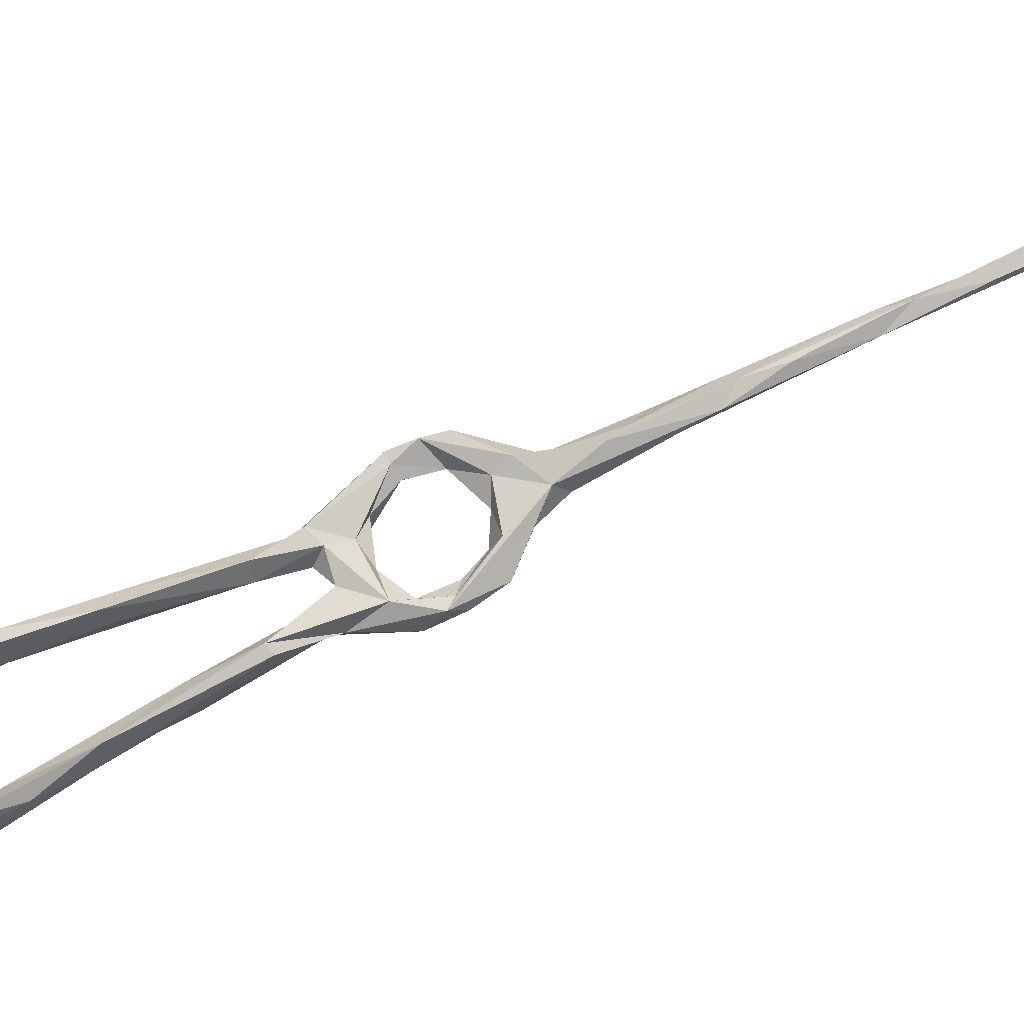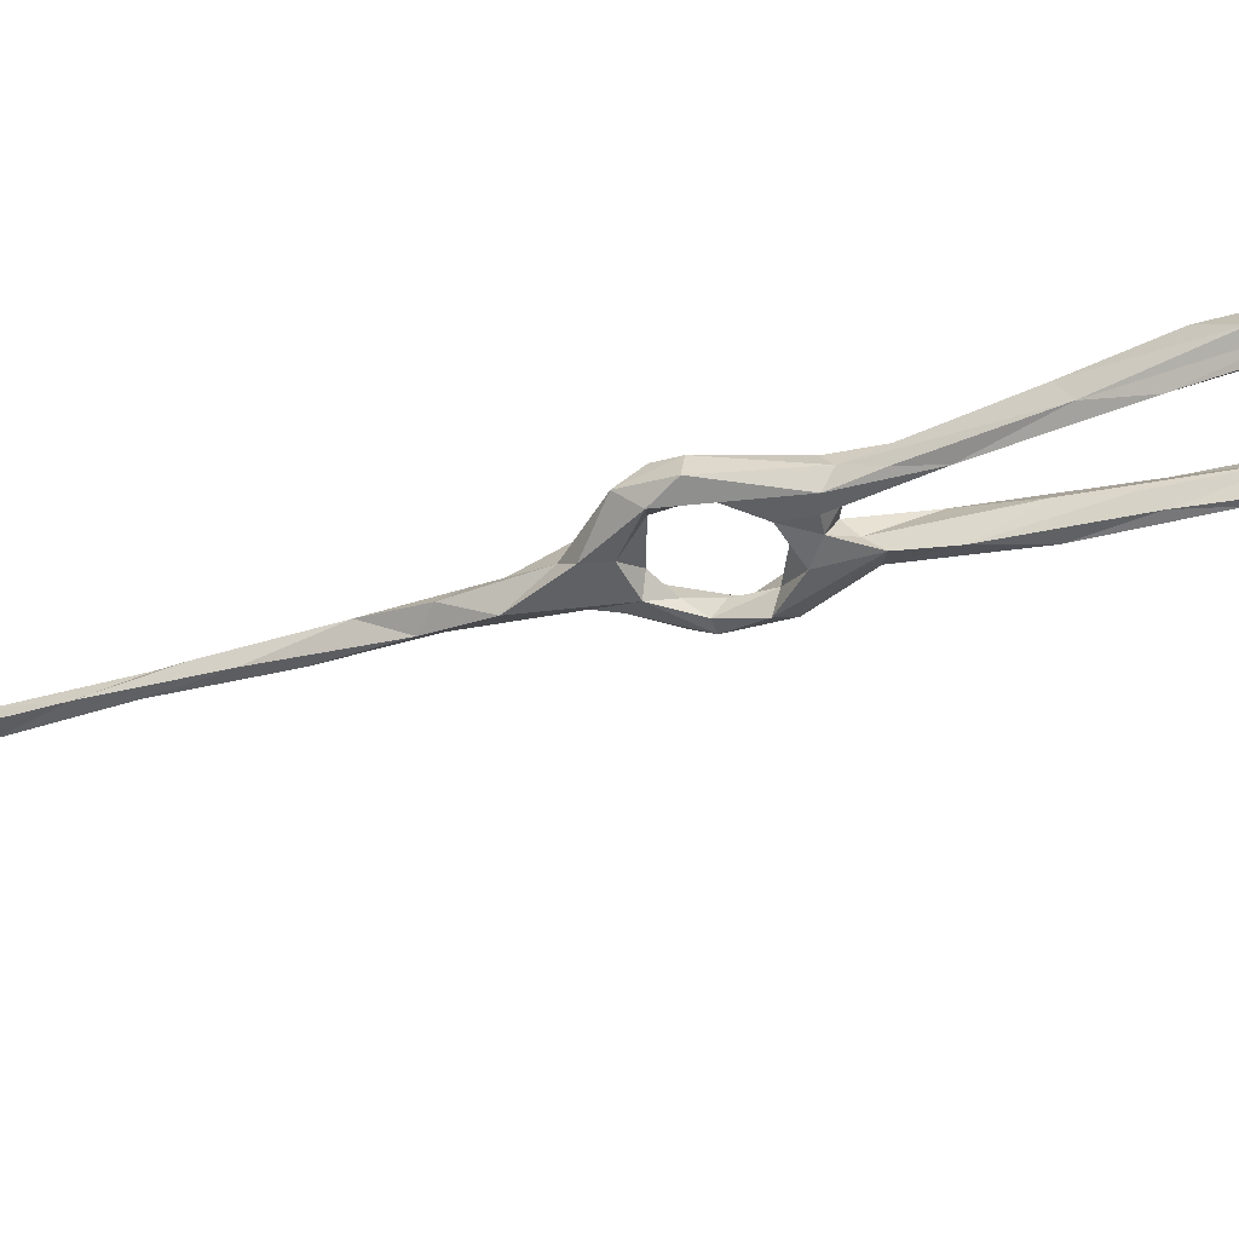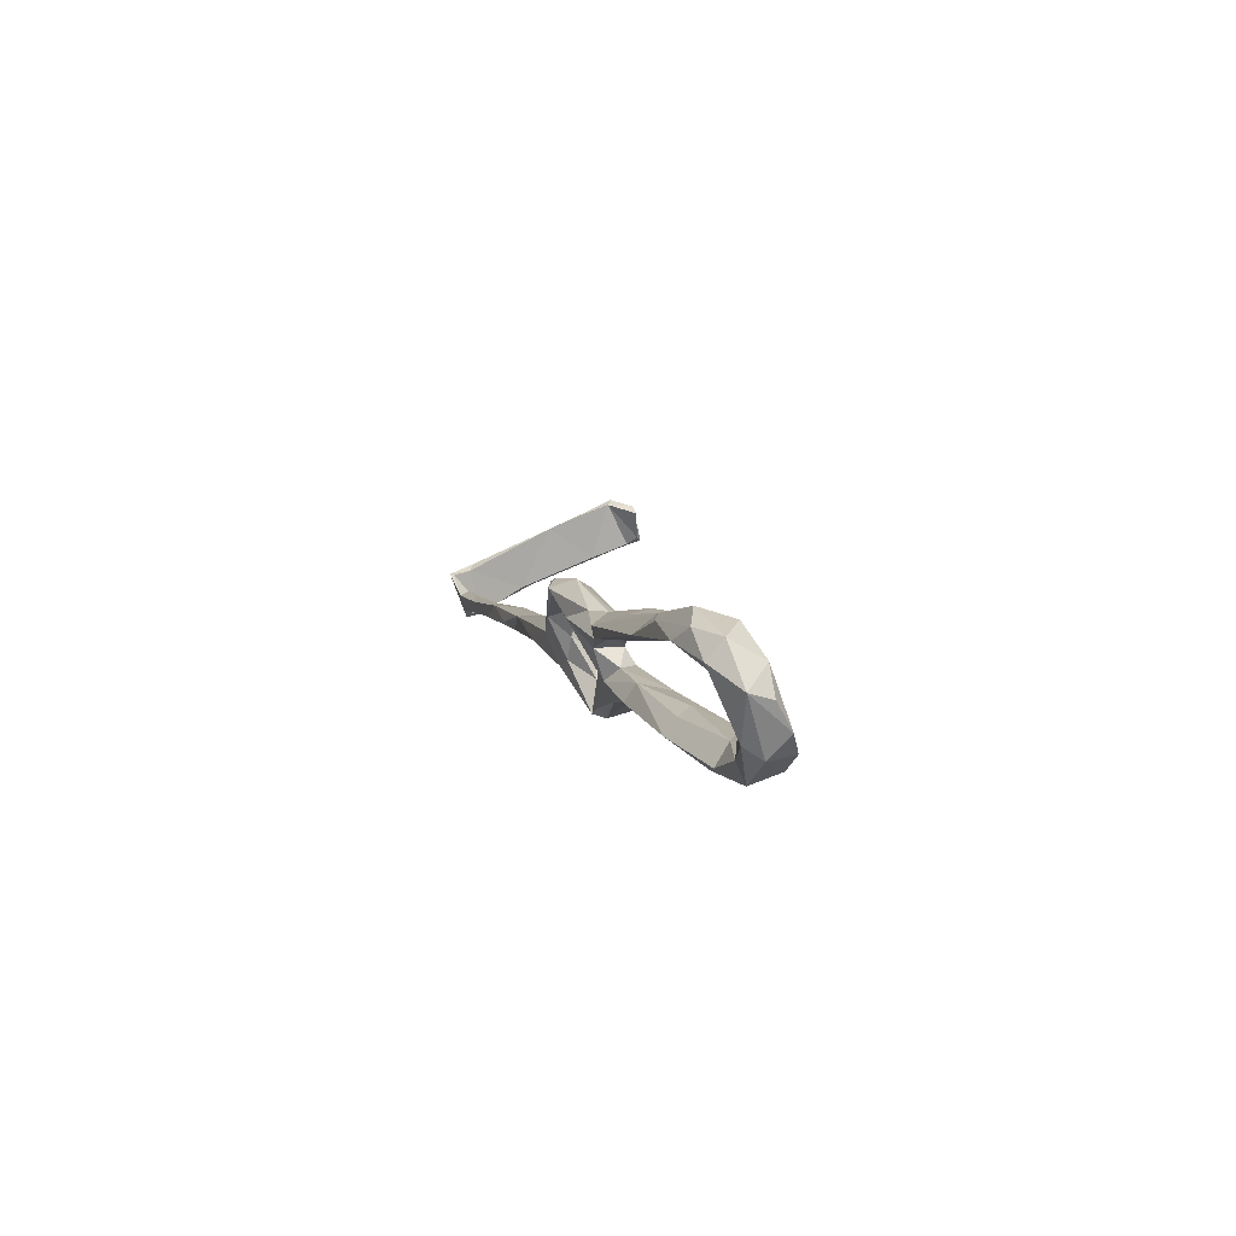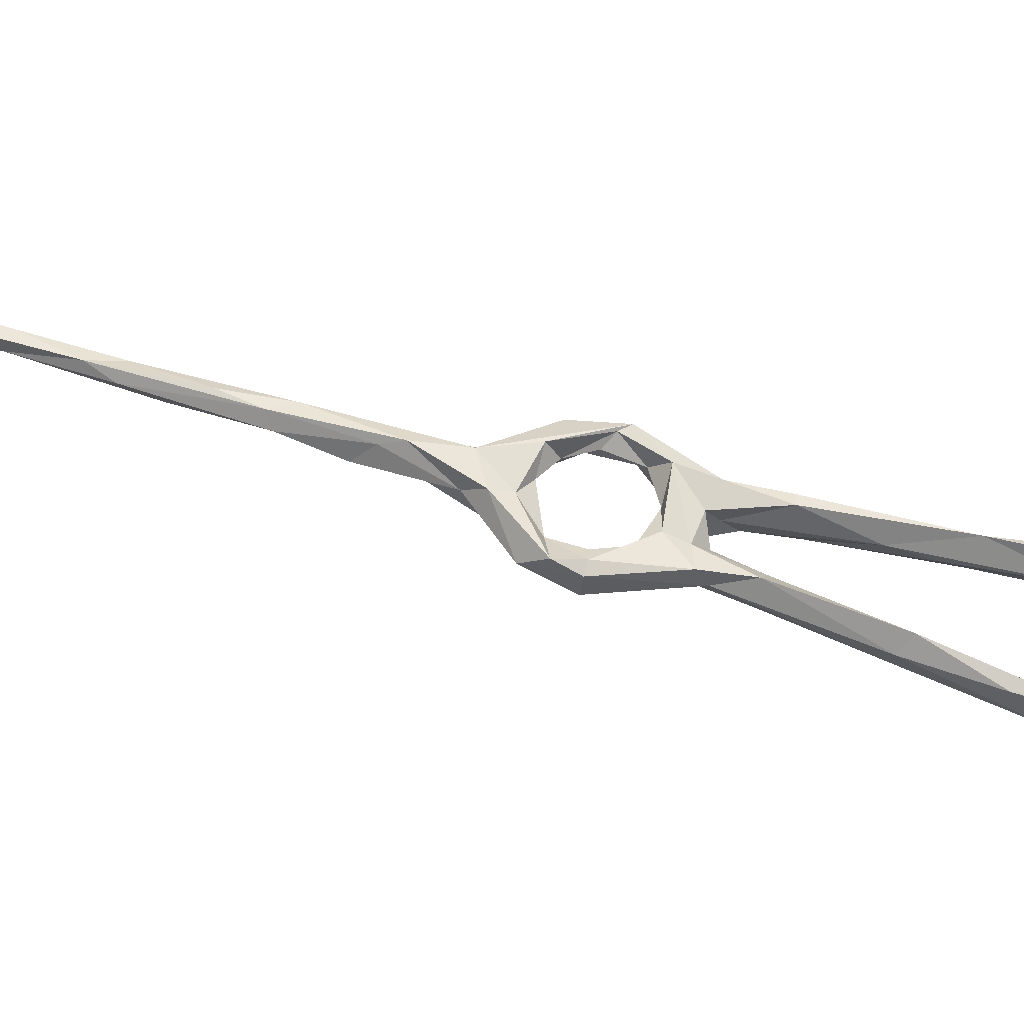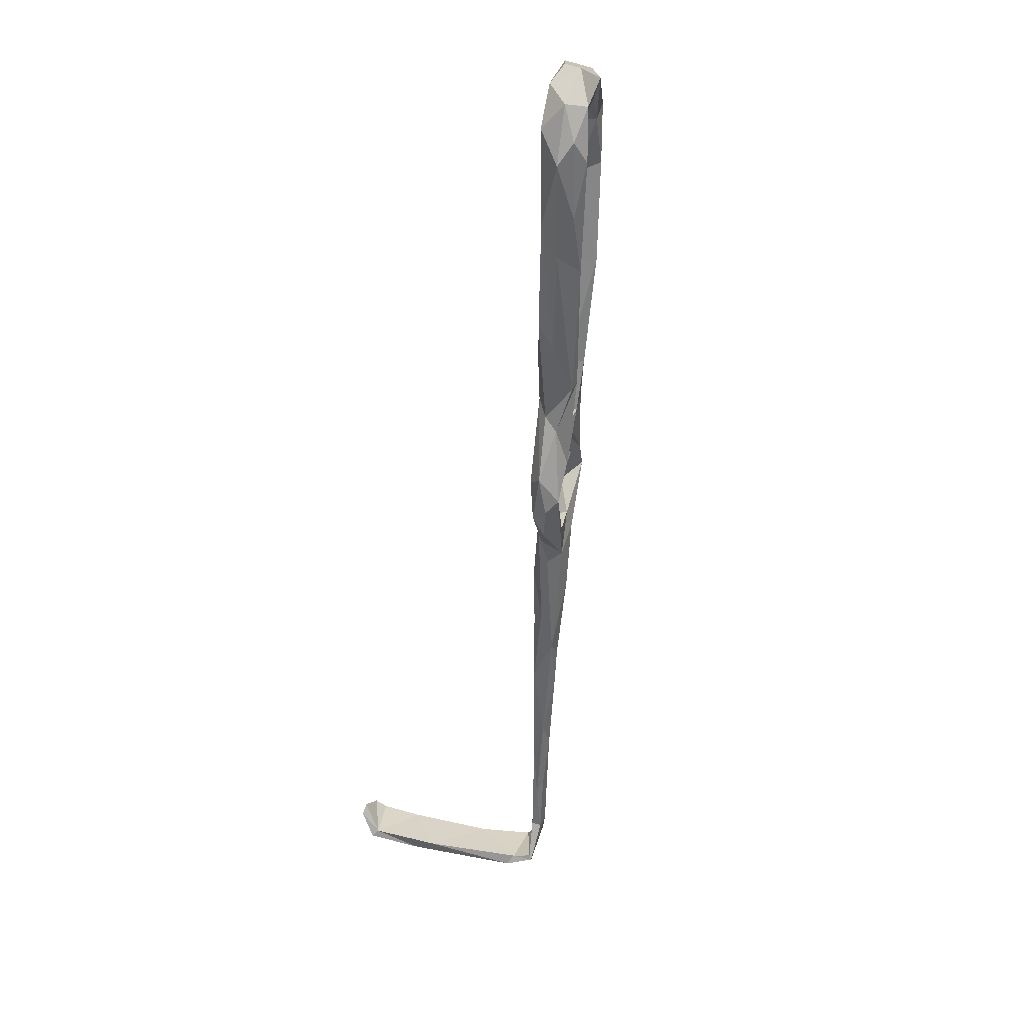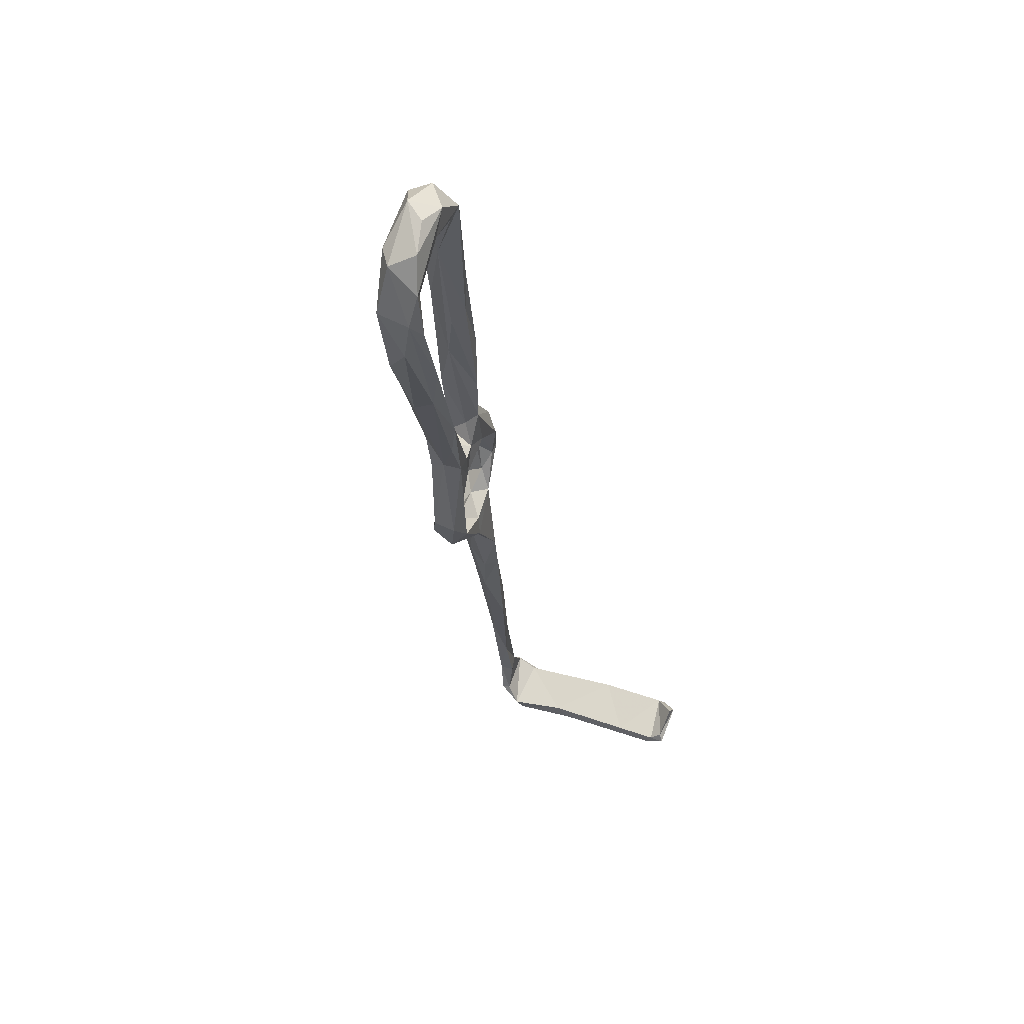
<metadata>
{"format":"obj","ext":"obj","renderer":"f3d","projection":"perspective","resolution":1024,"background":"white","views":[{"elev":78.0,"azim":-140.2,"up":"+Z"},{"elev":-54.5,"azim":84.8,"up":"+Z"},{"elev":72.3,"azim":69.8,"up":"+Y"},{"elev":56.4,"azim":77.6,"up":"+Z"},{"elev":62.7,"azim":-70.5,"up":"+Y"},{"elev":35.5,"azim":116.7,"up":"+Y"}]}
</metadata>
<code>
v 7.897 -6.144 -391.5
v 8.635 -5.846 -389.9
v 8.84 1.265 -389.6
v -1.808 -3.294 -389.6
v 5.689 3.005 -392
v 7.285 -11.24 -393.5
v 5.629 -11.05 -391.1
v 5.98 2.537 -389.9
v 9.637 2.146 -393.3
v -1.03 -2.832 -390.4
v -1.693 -5.374 -394.4
v -3.639 -7.357 -395.6
v 44.58 105.9 -400.5
v 54.81 117.8 -404.8
v 52.3 110.3 -401.2
v 46.02 110 -405.6
v 56.74 119.2 -407.9
v 45.14 103.3 -400.8
v 50.02 107 -404.8
v 42.27 103.3 -402.7
v 65.19 140.6 -412.7
v 63.47 136.3 -408.8
v 63.51 128.6 -412
v 69.38 139.4 -408.4
v 60.77 119.3 -410.7
v 60.37 116 -407.3
v 62.85 127.1 -402.9
v 60.49 127.3 -403.3
v 72.79 148.6 -411.1
v 2.411 -13.11 -435.3
v 2.173 -13.21 -432
v 1.67 -15.43 -430.3
v 2.13 -11.05 -434.6
v -7.982 -8.534 -431.6
v -3.816 -6.35 -435.8
v -6.62 -7.223 -430.4
v -1.582 -5.021 -435.6
v 104.6 177.9 -415.4
v 101.5 179.6 -412.6
v 96.15 187.5 -415.2
v 102.6 180.5 -420.5
v -5.385 -6.331 -415.6
v -6.797 -9.153 -420
v 2.646 -12.89 -423
v 4.393 -11.41 -404.8
v 3.583 -14.09 -407.5
v 5.992 -13.43 -394.7
v 73.29 118.7 -404.6
v 65.91 109.8 -403.5
v 65.53 113.1 -406.9
v 70.11 109.4 -404
v 60.42 113.4 -403.6
v 61.54 111.1 -409.2
v 71.16 120.7 -407.8
v 65.16 110.1 -410.1
v 68.65 109.7 -410.4
v 76.08 125 -413.2
v 82.1 136.1 -413.3
v 86.4 139.3 -406.8
v 83.93 138.8 -410.2
v 71.19 111.4 -407.6
v 87.54 136.1 -410.1
v 87.81 138.4 -414.8
v 80.75 169 -412.7
v 82.03 177.5 -408.8
v 72.35 154.2 -406.2
v 72.61 152.4 -414.3
v 75.05 162.2 -415.8
v 71.45 158 -411.1
v 75.25 167.4 -409
v 78.31 178.7 -413.9
v 94.72 156.1 -414.6
v 98.26 157 -410.4
v 97.19 151.3 -410.6
v 101.5 157.4 -416.5
v 104.5 166 -419.4
v 100.6 167.7 -412.6
v 99.5 166.6 -416.8
v 91.73 148.2 -418.1
v 100.2 162.3 -420.2
v 99.47 172.3 -416.4
v 105 167.6 -412.7
v 47.11 106 -407.8
v 55.86 109.7 -409
v 83.69 181.8 -419.2
v 84.72 178.7 -417.7
v 82.31 182.2 -411.8
v 86.95 187.1 -415.4
v 84.98 178 -414
v 89.68 182.1 -411.9
v 62.75 106.1 -403.5
v 57.58 107.3 -405.1
v 63.7 101.7 -404.6
v 74.08 117.7 -411.3
v 62.64 104.4 -408.9
v 92.18 185.4 -420.3
v 94.43 180.1 -420.1
v 98.01 185.1 -419.1
v 89.05 185.5 -411.2
v 10.5 12.26 -392.5
v 14.83 13.54 -394.2
v 104.1 172.9 -421.3
v 102 172 -420.5
v 96.02 177.8 -416.5
v 99 175.3 -413.2
v 90.29 179.4 -415.3
v 53.04 85.12 -406.3
v 52.24 80.23 -406.2
v 46.62 89.21 -405.6
v 49.87 89.39 -402.7
v 62.94 83.54 -404.7
v 59.32 88.63 -404.5
v 63.04 87.99 -408.6
v 49.45 77.78 -402.6
v 52.24 81.45 -399.3
v 65.25 88.19 -401.3
v 52.95 85.58 -400.8
v 42.15 99.61 -405.5
v 42.22 70.83 -405
v 20.21 25.32 -392.8
v 23.84 29.59 -395.1
v 12.91 15.92 -391.7
v 20.57 32.37 -394.6
v 17.2 23.33 -395.7
v 26.18 36.4 -399
v 63.42 94.57 -403.6
v 66.04 93.89 -402.2
v 65.32 95.34 -408.5
v 68.19 92.63 -403.3
v 33.14 51.08 -395.7
v 32.15 56.33 -396.8
v 41.52 66.65 -398.1
v 35.35 51.53 -398.5
v 28.37 43.99 -394.5
v 35.93 63.82 -400.9
v 27.61 45.79 -399.6
v 36.14 60.22 -402.6
v 42.06 79.7 -401.8
v 41.31 62.22 -401.7
v 44.75 98.37 -405.6
v 43.14 87.09 -403.7
v 40.3 96.09 -402.2
v 46.28 94.25 -403.8
v 68.27 92.01 -408.1
v 45.43 91.92 -399.7
v 44.67 81.18 -399.1
v 46.37 100.5 -403.1
v 42.47 71.01 -397
f 109 138 141
f 20 118 142
f 114 115 148
f 57 63 94
f 13 20 142
f 57 79 63
f 97 104 106
f 121 125 133
f 111 144 129
f 89 106 90
f 65 90 99
f 132 133 139
f 109 140 143
f 101 124 125
f 130 148 131
f 48 61 62
f 114 132 139
f 63 76 75
f 114 139 119
f 81 105 104
f 63 79 76
f 111 113 144
f 110 145 117
f 13 146 145
f 58 72 79
f 56 57 94
f 86 97 106
f 64 86 89
f 42 45 44
f 19 140 83
f 59 72 60
f 64 85 86
f 123 134 131
f 64 89 65
f 108 113 111
f 61 129 144
f 95 128 126
f 13 16 20
f 32 44 46
f 120 130 134
f 21 67 23
f 59 74 73
f 130 133 132
f 112 116 127
f 23 24 25
f 24 66 27
f 38 40 39
f 109 143 110
f 85 88 96
f 74 75 82
f 101 125 121
f 25 84 83
f 30 35 33
f 49 54 50
f 49 91 51
f 56 61 144
f 1 9 3
f 130 131 134
f 70 87 71
f 33 37 36
f 4 8 10
f 22 28 69
f 78 81 103
f 41 102 96
f 40 41 98
f 30 32 34
f 109 119 135
f 6 11 10
f 78 80 79
f 131 148 146
f 14 15 27
f 50 55 53
f 87 99 88
f 35 36 37
f 93 126 127
f 112 117 116
f 77 81 78
f 76 79 80
f 4 10 11
f 59 73 72
f 22 69 68
f 25 53 84
f 30 31 32
f 31 33 36
f 24 29 64
f 97 103 104
f 112 126 128
f 65 87 70
f 65 89 90
f 38 102 41
f 91 92 93
f 110 143 145
f 16 17 25
f 83 140 118
f 62 63 75
f 112 127 126
f 108 119 109
f 25 26 53
f 18 145 143
f 19 147 140
f 86 106 89
f 12 46 47
f 21 68 67
f 61 63 62
f 107 108 109
f 73 74 82
f 2 4 7
f 50 57 55
f 40 88 99
f 32 46 43
f 6 47 45
f 1 5 9
f 48 62 59
f 138 146 141
f 45 47 46
f 38 41 40
f 110 117 112
f 15 19 92
f 40 98 96
f 27 66 28
f 50 54 57
f 13 145 18
f 18 143 147
f 130 132 148
f 12 42 43
f 39 90 105
f 39 77 82
f 23 67 29
f 100 122 123
f 14 28 17
f 30 33 31
f 39 105 77
f 115 146 148
f 2 3 4
f 141 146 142
f 133 137 139
f 13 18 15
f 15 91 49
f 96 103 97
f 92 95 93
f 3 9 101
f 15 18 19
f 34 43 36
f 64 67 85
f 75 76 82
f 107 110 112
f 117 145 146
f 5 124 101
f 119 139 137
f 17 28 22
f 109 135 138
f 116 129 127
f 15 49 52
f 48 49 51
f 3 122 8
f 81 104 103
f 11 42 12
f 48 51 61
f 56 128 95
f 33 35 37
f 36 43 42
f 115 117 146
f 51 129 61
f 90 106 105
f 112 128 113
f 85 96 97
f 39 40 99
f 7 12 47
f 38 39 82
f 96 102 103
f 66 70 69
f 58 60 72
f 104 105 106
f 78 103 80
f 76 80 102
f 16 118 20
f 5 8 100
f 67 68 85
f 123 136 124
f 36 42 44
f 1 10 5
f 17 22 21
f 55 57 56
f 24 27 26
f 6 7 47
f 120 121 130
f 34 36 35
f 17 21 23
f 13 14 16
f 2 7 6
f 121 133 130
f 26 52 53
f 24 26 25
f 1 3 2
f 3 8 4
f 77 105 81
f 65 70 66
f 29 67 64
f 72 77 78
f 38 76 102
f 13 15 14
f 1 6 10
f 1 2 6
f 131 135 136
f 68 69 71
f 65 99 87
f 54 60 58
f 49 50 52
f 48 59 54
f 4 12 7
f 11 45 42
f 59 62 74
f 118 141 142
f 38 82 76
f 135 137 136
f 54 58 57
f 109 141 118
f 32 43 34
f 30 34 35
f 131 146 138
f 54 59 60
f 56 144 113
f 140 147 143
f 40 96 88
f 5 100 124
f 31 44 32
f 12 43 46
f 64 65 66
f 120 123 122
f 24 64 66
f 44 45 46
f 53 95 84
f 50 53 52
f 73 82 77
f 111 116 115
f 14 27 28
f 5 10 8
f 41 96 98
f 51 91 127
f 51 127 129
f 111 129 116
f 93 95 126
f 18 147 19
f 19 83 84
f 21 22 68
f 28 66 69
f 61 94 63
f 107 113 108
f 56 113 128
f 119 137 135
f 71 87 88
f 131 138 135
f 111 115 114
f 114 148 132
f 31 36 44
f 108 111 114
f 4 11 12
f 108 114 119
f 72 78 79
f 17 23 25
f 100 123 124
f 15 52 27
f 14 17 16
f 101 121 120
f 5 101 9
f 16 25 83
f 26 27 52
f 56 94 61
f 62 75 74
f 15 92 91
f 123 131 136
f 19 84 92
f 71 88 85
f 72 73 77
f 84 95 92
f 53 55 95
f 55 56 95
f 91 93 127
f 69 70 71
f 57 58 79
f 23 29 24
f 16 83 118
f 85 97 86
f 68 71 85
f 39 99 90
f 120 134 123
f 125 137 133
f 8 122 100
f 125 136 137
f 3 120 122
f 124 136 125
f 13 142 146
f 107 112 113
f 48 54 49
f 3 101 120
f 109 118 140
f 80 103 102
f 6 45 11
f 115 116 117
f 107 109 110

</code>
